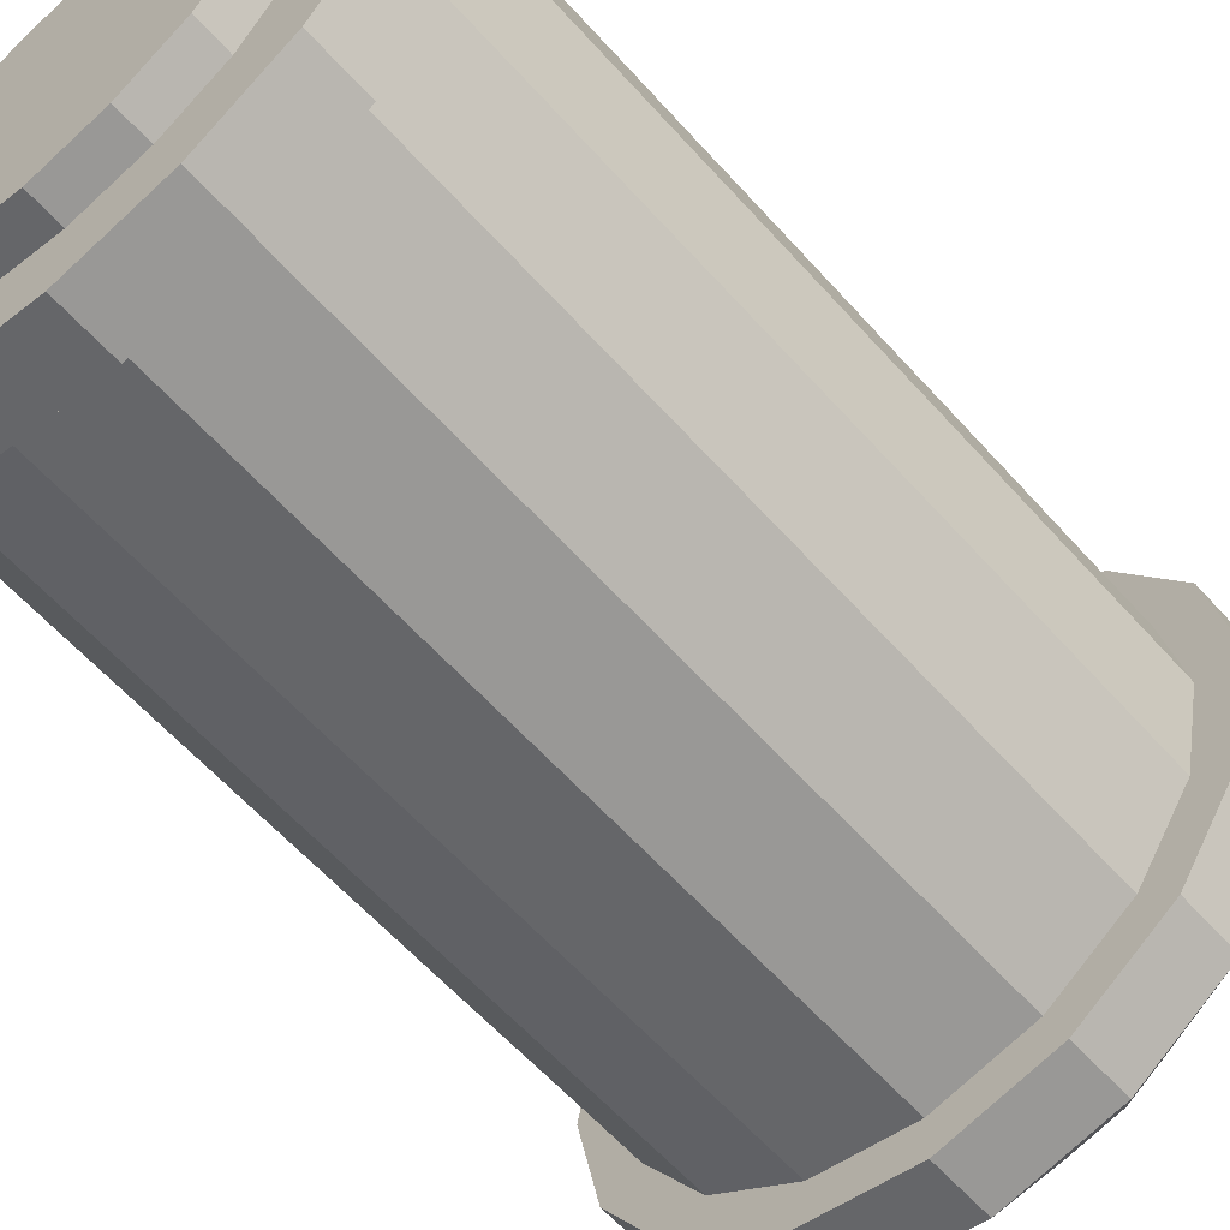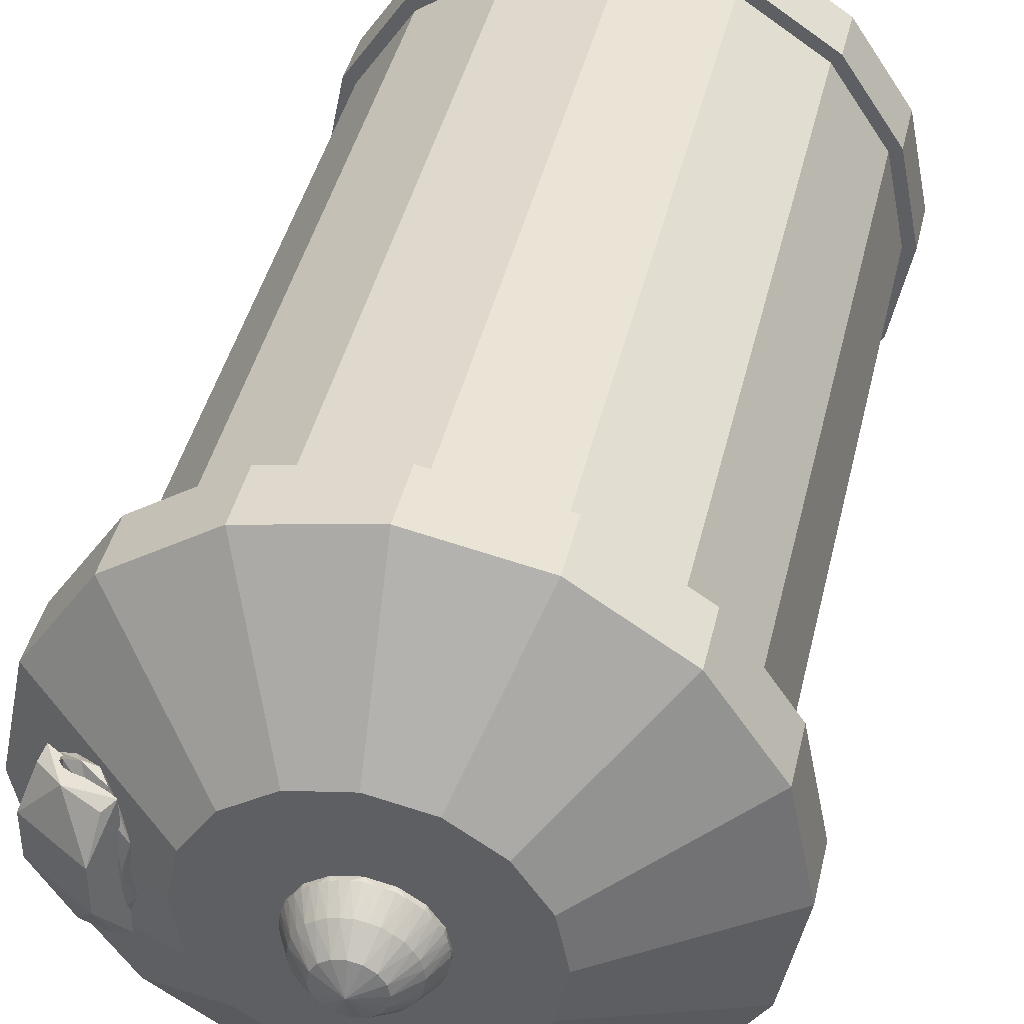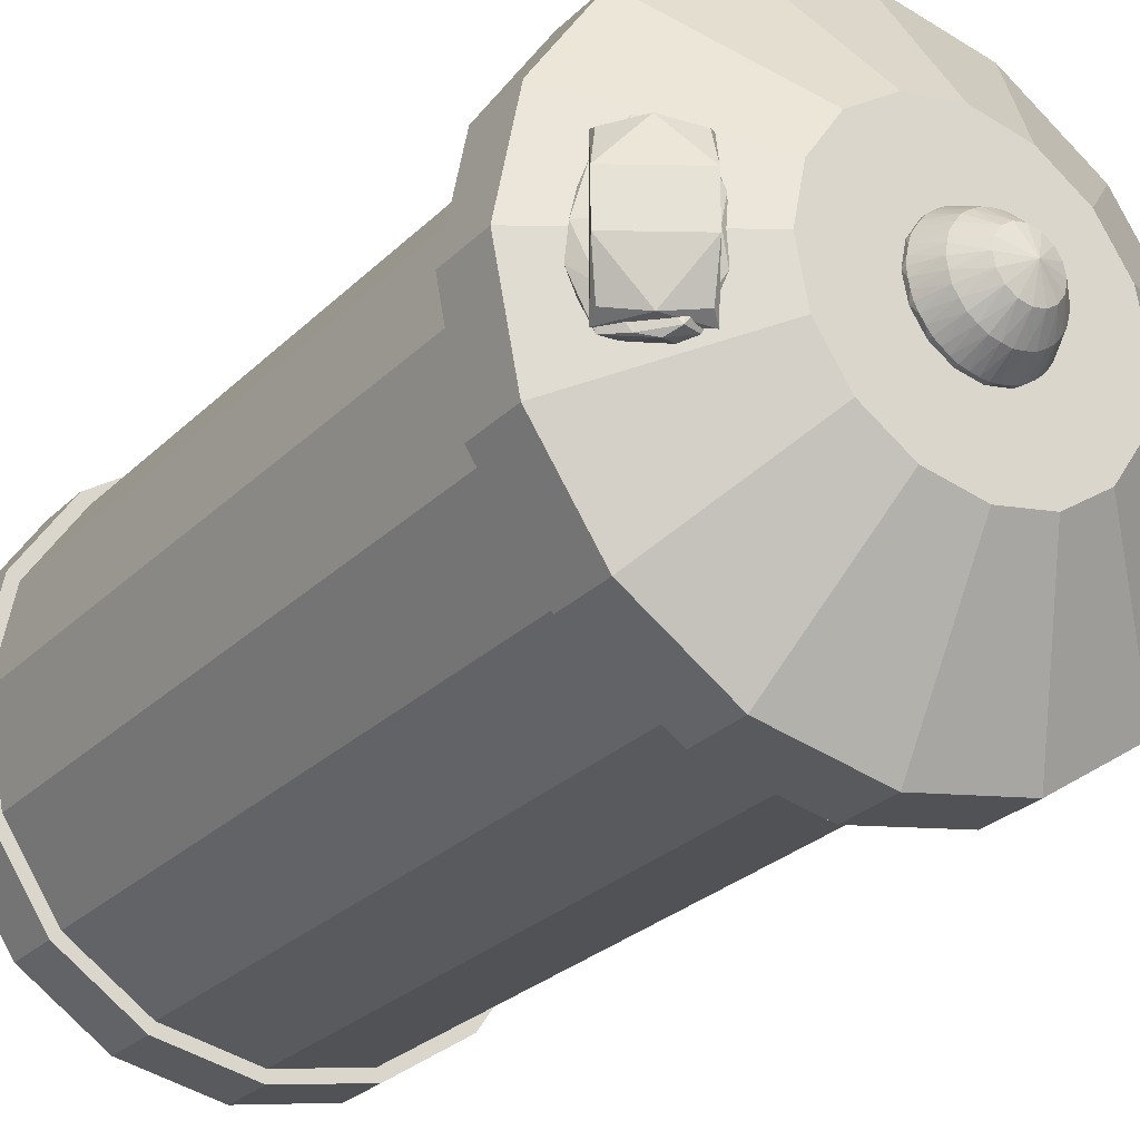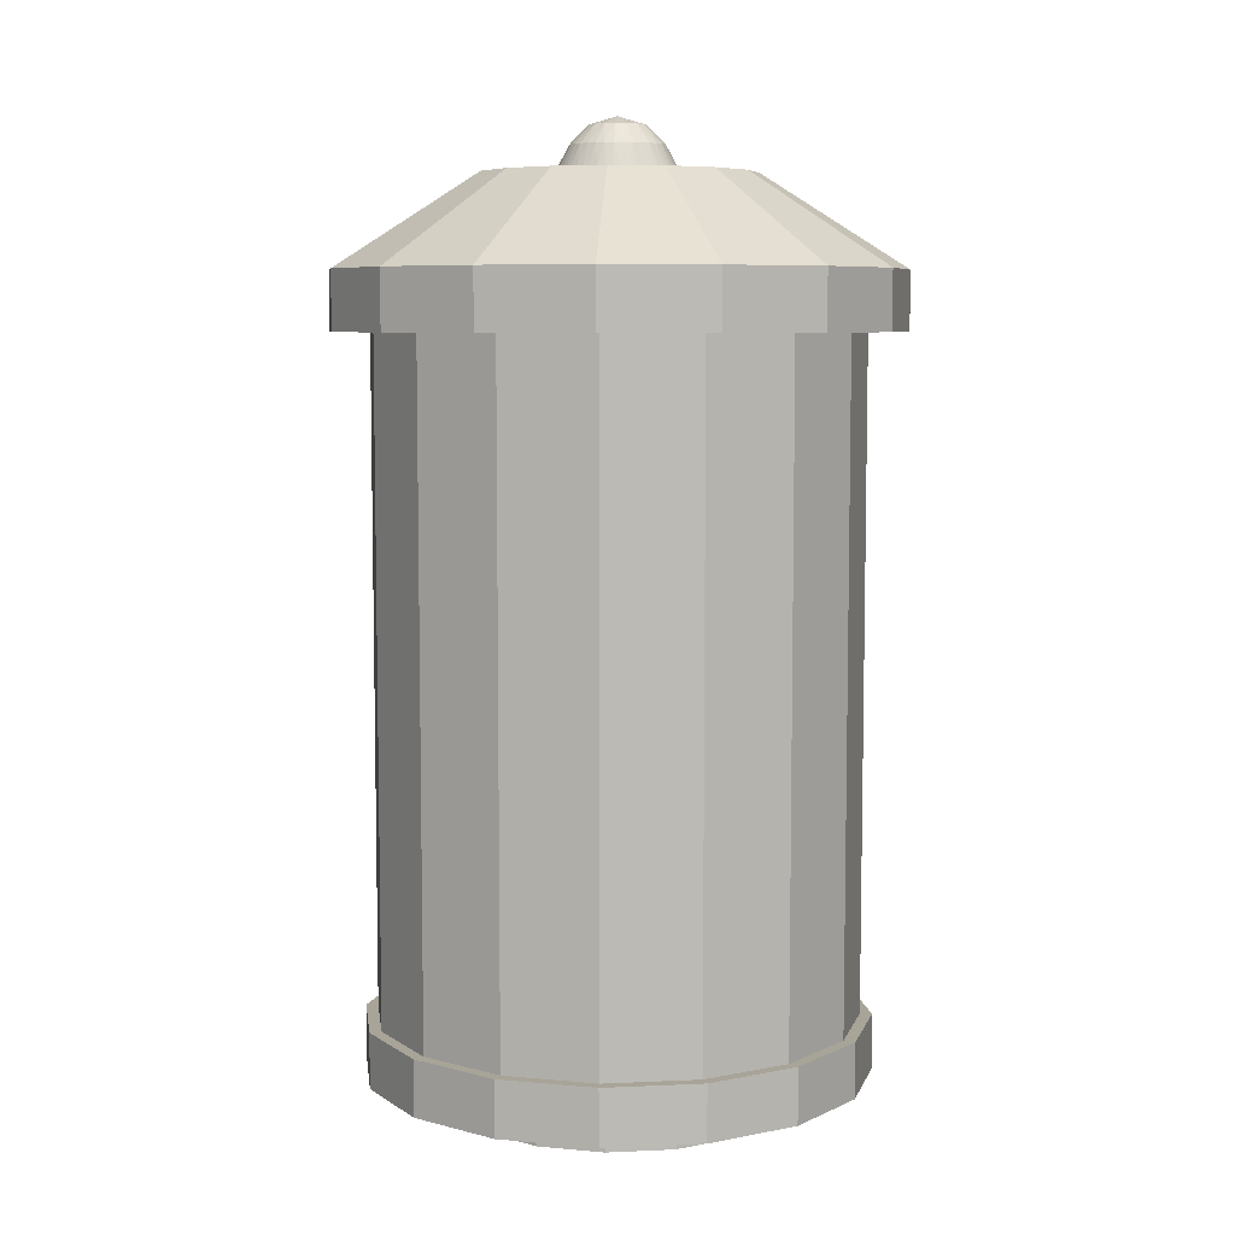
<metadata>
{"format":"obj","ext":"obj","renderer":"f3d","projection":"perspective","resolution":1024,"background":"white","views":[{"elev":-60.6,"azim":41.5,"up":"+Z"},{"elev":41.5,"azim":-167.2,"up":"+Z"},{"elev":-26.5,"azim":146.1,"up":"+Z"},{"elev":7.0,"azim":-108.7,"up":"+Y"}]}
</metadata>
<code>
o Cylinder
v 0 -1.763 -0
v 0 -1.396 -1
v 0 1.396 -1
v 0.3827 -1.396 -0.9239
v 0.3827 1.396 -0.9239
v 0.7071 -1.396 -0.7071
v 0.7071 1.396 -0.7071
v 0.9239 -1.396 -0.3827
v 0.9239 1.396 -0.3827
v 1 -1.396 0
v 1 1.396 0
v 0.9239 -1.396 0.3827
v 0.9239 1.396 0.3827
v 0.7071 -1.396 0.7071
v 0.7071 1.396 0.7071
v 0.3827 -1.396 0.9239
v 0.3827 1.396 0.9239
v 0 -1.396 1
v 0 1.396 1
v -0.3827 -1.396 0.9239
v -0.3827 1.396 0.9239
v -0.7071 -1.396 0.7071
v -0.7071 1.396 0.7071
v -0.9239 -1.396 0.3827
v -0.9239 1.396 0.3827
v -1 -1.396 -0
v -1 1.396 -0
v -0.9239 -1.396 -0.3827
v -0.9239 1.396 -0.3827
v -0.7071 -1.396 -0.7071
v -0.7071 1.396 -0.7071
v -0.3827 -1.396 -0.9239
v -0.3827 1.396 -0.9239
v -0 1.396 -1.164
v 0.4456 1.396 -1.076
v 0.8233 1.396 -0.8233
v 1.076 1.396 -0.4456
v 1.164 1.396 0
v 1.076 1.396 0.4456
v 0.8233 1.396 0.8233
v 0.4456 1.396 1.076
v 0 1.396 1.164
v -0.4456 1.396 1.076
v -0.8233 1.396 0.8233
v -1.076 1.396 0.4456
v -1.164 1.396 -0
v -1.076 1.396 -0.4456
v -0.8233 1.396 -0.8233
v -0.4456 1.396 -1.076
v -0 1.639 -1.164
v 0.4456 1.639 -1.076
v 0.8233 1.639 -0.8233
v 1.076 1.639 -0.4456
v 1.164 1.639 0
v 1.076 1.639 0.4456
v 0.8233 1.639 0.8233
v 0.4456 1.639 1.076
v 0 1.639 1.164
v -0.4456 1.639 1.076
v -0.8233 1.639 0.8233
v -1.076 1.639 0.4456
v -1.164 1.639 -0
v -1.076 1.639 -0.4456
v -0.8233 1.639 -0.8233
v -0.4456 1.639 -1.076
v 0 2.019 -0.564
v 0.2158 2.019 -0.5211
v 0.3988 2.019 -0.3988
v 0.5211 2.019 -0.2158
v 0.564 2.019 0
v 0.5211 2.019 0.2158
v 0.3988 2.019 0.3988
v 0.2158 2.019 0.5211
v 0 2.019 0.564
v -0.2158 2.019 0.5211
v -0.3988 2.019 0.3988
v -0.5211 2.019 0.2158
v -0.564 2.019 -0
v -0.5211 2.019 -0.2158
v -0.3988 2.019 -0.3988
v -0.2158 2.019 -0.5211
v 0 2.019 -0.2411
v 0.09226 2.019 -0.2227
v 0.1705 2.019 -0.1705
v 0.2227 2.019 -0.09226
v 0.2411 2.019 -0
v 0.2227 2.019 0.09226
v 0.1705 2.019 0.1705
v 0.09226 2.019 0.2227
v 0 2.019 0.2411
v -0.09226 2.019 0.2227
v -0.1705 2.019 0.1705
v -0.2227 2.019 0.09226
v -0.2411 2.019 -0
v -0.2227 2.019 -0.09226
v -0.1705 2.019 -0.1705
v -0.09226 2.019 -0.2227
v 0 2.038 -0.2411
v 0.09226 2.038 -0.2227
v 0.1705 2.038 -0.1705
v 0.2227 2.038 -0.09226
v 0.2411 2.038 -0
v 0.2227 2.038 0.09226
v 0.1705 2.038 0.1705
v 0.09226 2.038 0.2227
v 0 2.038 0.2411
v -0.09226 2.038 0.2227
v -0.1705 2.038 0.1705
v -0.2227 2.038 0.09226
v -0.2411 2.038 -0
v -0.2227 2.038 -0.09226
v -0.1705 2.038 -0.1705
v -0.09226 2.038 -0.2227
v 0 2.243 -0
v 0.06228 2.039 -0.2323
v 0.03138 2.039 -0.2385
v 0.1465 2.039 -0.1908
v 0.1203 2.039 -0.2083
v 0.2083 2.039 -0.1203
v 0.1908 2.039 -0.1465
v 0.2385 2.039 -0.03137
v 0.2323 2.039 -0.06228
v 0.2323 2.039 0.06228
v 0.2385 2.039 0.03137
v 0.1908 2.039 0.1465
v 0.2083 2.039 0.1203
v 0.1203 2.039 0.2083
v 0.1465 2.039 0.1908
v 0.03138 2.039 0.2385
v 0.06228 2.039 0.2323
v -0.06228 2.039 0.2323
v -0.03137 2.039 0.2385
v -0.1465 2.039 0.1908
v -0.1203 2.039 0.2083
v -0.2083 2.039 0.1203
v -0.1908 2.039 0.1465
v -0.2385 2.039 0.03137
v -0.2323 2.039 0.06228
v -0.2323 2.039 -0.06228
v -0.2385 2.039 -0.03137
v 0 2.208 0.1166
v 0 2.129 0.1937
v -0.1908 2.039 -0.1465
v -0.2083 2.039 -0.1203
v -0.1203 2.039 -0.2083
v -0.1465 2.039 -0.1908
v -0.03137 2.039 -0.2385
v -0.06228 2.039 -0.2323
v 0.1077 2.208 -0.04461
v 0.179 2.129 -0.07413
v -0.08243 2.208 -0.08243
v -0.137 2.129 -0.137
v -0.08243 2.208 0.08243
v -0.137 2.129 0.137
v 0.08243 2.208 0.08243
v 0.137 2.129 0.137
v 0.08243 2.208 -0.08243
v 0.137 2.129 -0.137
v -0.1077 2.208 -0.04461
v -0.179 2.129 -0.07413
v -0.04461 2.208 0.1077
v -0.07413 2.129 0.179
v 0.1077 2.208 0.04461
v 0.179 2.129 0.07413
v 0.1937 2.129 -0
v 0.1166 2.208 -0
v 0.04461 2.208 -0.1077
v 0.07413 2.129 -0.179
v -0.1166 2.208 -0
v -0.1937 2.129 -0
v -0.179 2.129 0.07413
v -0.1077 2.208 0.04461
v 0 2.208 -0.1166
v 0 2.129 -0.1937
v -0.07413 2.129 -0.179
v -0.04461 2.208 -0.1077
v 0.07413 2.129 0.179
v 0.04461 2.208 0.1077
v 0.03745 2.13 0.1883
v -0.03745 2.13 -0.1883
v -0.1883 2.13 0.03745
v 0.03745 2.13 -0.1883
v 0.1883 2.13 0.03745
v -0.03745 2.13 0.1883
v -0.1883 2.13 -0.03745
v 0.1067 2.13 -0.1596
v 0.1596 2.13 0.1067
v -0.1067 2.13 0.1596
v -0.1596 2.13 -0.1067
v 0.1596 2.13 -0.1067
v 0.1067 2.13 0.1596
v -0.1596 2.13 0.1067
v -0.1067 2.13 -0.1596
v 0.1883 2.13 -0.03745
v 0.1314 2.019 -0.1966
v 0.1966 2.019 -0.1314
v 0.2319 2.019 -0.04613
v 0.2319 2.019 0.04613
v 0.04613 2.019 -0.2319
v -0.04613 2.019 -0.2319
v -0.1314 2.019 -0.1966
v -0.1966 2.019 -0.1314
v -0.2319 2.019 -0.04613
v -0.2319 2.019 0.04613
v -0.1966 2.019 0.1314
v -0.1314 2.019 0.1966
v -0.04613 2.019 0.2319
v 0.04613 2.019 0.2319
v 0.1314 2.019 0.1966
v 0.1966 2.019 0.1314
v 0 -1.396 -1.05
v 0.402 -1.396 -0.9704
v 0.7427 -1.396 -0.7427
v 0.9704 -1.396 -0.402
v 1.05 -1.396 0
v 0.9704 -1.396 0.402
v 0.7427 -1.396 0.7427
v 0.402 -1.396 0.9704
v 0 -1.396 1.05
v -0.402 -1.396 0.9704
v -0.7427 -1.396 0.7427
v -0.9704 -1.396 0.402
v -1.05 -1.396 -0
v -0.9704 -1.396 -0.402
v -0.7427 -1.396 -0.7427
v -0.402 -1.396 -0.9704
v 0 -1.629 -1.05
v 0.402 -1.629 -0.9704
v 0.7427 -1.629 -0.7427
v 0.9704 -1.629 -0.402
v 1.05 -1.629 0
v 0.9704 -1.629 0.402
v 0.7427 -1.629 0.7427
v 0.402 -1.629 0.9704
v 0 -1.629 1.05
v -0.402 -1.629 0.9704
v -0.7427 -1.629 0.7427
v -0.9704 -1.629 0.402
v -1.05 -1.629 -0
v -0.9704 -1.629 -0.402
v -0.7427 -1.629 -0.7427
v -0.402 -1.629 -0.9704
v 0 -1.629 -0.7111
v 0.2721 -1.629 -0.657
v 0.5029 -1.629 -0.5029
v 0.657 -1.629 -0.2721
v 0.7111 -1.629 0
v 0.657 -1.629 0.2721
v 0.5029 -1.629 0.5029
v 0.2721 -1.629 0.657
v 0 -1.629 0.7111
v -0.2721 -1.629 0.657
v -0.5029 -1.629 0.5029
v -0.657 -1.629 0.2721
v -0.7111 -1.629 -0
v -0.657 -1.629 -0.2721
v -0.5029 -1.629 -0.5029
v -0.2721 -1.629 -0.657
v 0 -1.763 -0.7111
v 0.2721 -1.763 -0.657
v 0.5029 -1.763 -0.5029
v 0.657 -1.763 -0.2721
v 0.7111 -1.763 0
v 0.657 -1.763 0.2721
v 0.5029 -1.763 0.5029
v 0.2721 -1.763 0.657
v 0 -1.763 0.7111
v -0.2721 -1.763 0.657
v -0.5029 -1.763 0.5029
v -0.657 -1.763 0.2721
v -0.7111 -1.763 -0
v -0.657 -1.763 -0.2721
v -0.5029 -1.763 -0.5029
v -0.2721 -1.763 -0.657
v 0.9845 1.812 -0.2466
v 0.9845 1.812 0.2466
v 0.7535 1.957 -0.2466
v 0.7535 1.957 0.2466
v 0.7144 1.922 0.2718
v 0.9691 1.761 0.2718
v 0.9691 1.761 -0.2718
v 0.7144 1.922 -0.2718
v 0.7839 2.032 0.09059
v 0.7839 2.032 -0.09059
v 1.039 1.871 -0.09059
v 1.039 1.871 0.09059
v 0.8827 1.906 0.2718
v 0.8827 1.906 -0.2718
v 0.7144 1.922 0
v 0.9691 1.761 0
f 30 32 226 225
f 27 25 45 46
f 2 3 5 4
f 24 26 223 222
f 21 19 42 43
f 4 5 7 6
f 18 20 220 219
f 15 13 39 40
f 6 7 9 8
f 12 14 217 216
f 9 7 36 37
f 8 9 11 10
f 6 8 214 213
f 29 27 46 47
f 10 11 13 12
f 26 28 224 223
f 23 21 43 44
f 12 13 15 14
f 20 22 221 220
f 17 15 40 41
f 14 15 17 16
f 14 16 218 217
f 11 9 37 38
f 16 17 19 18
f 8 10 215 214
f 5 3 34 35
f 18 19 21 20
f 32 2 211 226
f 3 33 49 34
f 20 21 23 22
f 28 30 225 224
f 31 29 47 48
f 22 23 25 24
f 22 24 222 221
f 25 23 44 45
f 24 25 27 26
f 16 18 219 218
f 19 17 41 42
f 26 27 29 28
f 2 4 212 211
f 13 11 38 39
f 28 29 31 30
f 10 12 216 215
f 7 5 35 36
f 30 31 33 32
f 4 6 213 212
f 33 31 48 49
f 32 33 3 2
f 43 42 58 59
f 39 38 54 55
f 35 34 50 51
f 46 45 61 62
f 34 49 65 50
f 42 41 57 58
f 38 37 53 54
f 49 48 64 65
f 45 44 60 61
f 41 40 56 57
f 37 36 52 53
f 48 47 63 64
f 44 43 59 60
f 40 39 55 56
f 36 35 51 52
f 47 46 62 63
f 54 53 69 70
f 65 64 80 81
f 61 60 76 77
f 57 56 72 73
f 53 52 68 69
f 64 63 79 80
f 60 59 75 76
f 56 55 71 72
f 52 51 67 68
f 63 62 78 79
f 59 58 74 75
f 55 54 70 71
f 51 50 66 67
f 62 61 77 78
f 50 65 81 66
f 58 57 73 74
f 80 79 95 202 96
f 76 75 91 206 92
f 72 71 87 210 88
f 68 67 83 195 84
f 79 78 94 203 95
f 75 74 90 207 91
f 71 70 86 198 87
f 67 66 82 199 83
f 78 77 93 204 94
f 66 81 97 200 82
f 74 73 89 208 90
f 70 69 85 197 86
f 81 80 96 201 97
f 77 76 92 205 93
f 73 72 88 209 89
f 69 68 84 196 85
f 90 129 106
f 106 132 90
f 107 134 91
f 107 91 131
f 102 121 165
f 113 145 175
f 109 135 171
f 105 127 177
f 101 119 150
f 112 143 152
f 108 133 154
f 104 125 156
f 100 117 158
f 111 139 160
f 107 131 162
f 103 123 164
f 99 115 168
f 110 137 170
f 98 147 174
f 106 129 142
f 141 178 114
f 142 179 141
f 141 179 178
f 179 177 178
f 142 129 179
f 129 130 179
f 179 130 177
f 130 105 177
f 173 176 114
f 174 180 173
f 173 180 176
f 180 175 176
f 174 147 180
f 147 148 180
f 180 148 175
f 148 113 175
f 169 172 114
f 170 181 169
f 169 181 172
f 181 171 172
f 170 137 181
f 137 138 181
f 181 138 171
f 138 109 171
f 167 173 114
f 168 182 167
f 167 182 173
f 182 174 173
f 168 115 182
f 115 116 182
f 182 116 174
f 116 98 174
f 163 166 114
f 164 183 163
f 163 183 166
f 183 165 166
f 164 123 183
f 123 124 183
f 183 124 165
f 124 102 165
f 161 141 114
f 162 184 161
f 161 184 141
f 184 142 141
f 162 131 184
f 131 132 184
f 184 132 142
f 132 106 142
f 159 169 114
f 160 185 159
f 159 185 169
f 185 170 169
f 160 139 185
f 139 140 185
f 185 140 170
f 140 110 170
f 157 167 114
f 158 186 157
f 157 186 167
f 186 168 167
f 158 117 186
f 117 118 186
f 186 118 168
f 118 99 168
f 155 163 114
f 156 187 155
f 155 187 163
f 187 164 163
f 156 125 187
f 125 126 187
f 187 126 164
f 126 103 164
f 153 161 114
f 154 188 153
f 153 188 161
f 188 162 161
f 154 133 188
f 133 134 188
f 188 134 162
f 134 107 162
f 151 159 114
f 152 189 151
f 151 189 159
f 189 160 159
f 152 143 189
f 143 144 189
f 189 144 160
f 144 111 160
f 149 157 114
f 150 190 149
f 149 190 157
f 190 158 157
f 150 119 190
f 119 120 190
f 190 120 158
f 120 100 158
f 178 155 114
f 177 191 178
f 178 191 155
f 191 156 155
f 177 127 191
f 127 128 191
f 191 128 156
f 128 104 156
f 172 153 114
f 171 192 172
f 172 192 153
f 192 154 153
f 171 135 192
f 135 136 192
f 192 136 154
f 136 108 154
f 176 151 114
f 175 193 176
f 176 193 151
f 193 152 151
f 175 145 193
f 145 146 193
f 193 146 152
f 146 112 152
f 166 149 114
f 165 194 166
f 166 194 149
f 194 150 149
f 165 121 194
f 121 122 194
f 194 122 150
f 122 101 150
f 105 130 89
f 89 127 105
f 104 128 88
f 88 125 104
f 103 126 87
f 103 87 123
f 102 124 86
f 86 121 102
f 101 122 85
f 85 119 101
f 100 120 84
f 84 117 100
f 99 118 83
f 99 83 115
f 98 116 82
f 82 147 98
f 113 148 97
f 97 145 113
f 112 146 96
f 96 143 112
f 111 144 95
f 95 139 111
f 110 140 94
f 110 94 137
f 109 138 93
f 93 135 109
f 108 136 92
f 92 133 108
f 117 195 118
f 195 83 118
f 117 84 195
f 121 86 197
f 122 121 197
f 197 85 122
f 119 85 196
f 120 119 196
f 196 84 120
f 115 83 199
f 116 115 199
f 199 82 116
f 147 82 200
f 148 147 200
f 200 97 148
f 201 146 145
f 145 97 201
f 96 146 201
f 143 96 202
f 144 143 202
f 202 95 144
f 139 95 203
f 140 139 203
f 203 94 140
f 137 94 204
f 138 137 204
f 204 93 138
f 135 93 205
f 136 135 205
f 205 92 136
f 133 92 206
f 134 133 206
f 206 91 134
f 131 91 207
f 132 131 207
f 207 90 132
f 129 90 208
f 130 129 208
f 208 89 130
f 127 89 209
f 128 127 209
f 209 88 128
f 125 88 210
f 126 125 210
f 210 87 126
f 123 87 198
f 124 123 198
f 198 86 124
f 220 221 237 236
f 216 217 233 232
f 212 213 229 228
f 223 224 240 239
f 219 220 236 235
f 215 216 232 231
f 211 212 228 227
f 222 223 239 238
f 226 211 227 242
f 218 219 235 234
f 214 215 231 230
f 225 226 242 241
f 221 222 238 237
f 217 218 234 233
f 213 214 230 229
f 224 225 241 240
f 235 236 252 251
f 231 232 248 247
f 227 228 244 243
f 238 239 255 254
f 242 227 243 258
f 234 235 251 250
f 230 231 247 246
f 241 242 258 257
f 237 238 254 253
f 233 234 250 249
f 229 230 246 245
f 240 241 257 256
f 236 237 253 252
f 232 233 249 248
f 228 229 245 244
f 239 240 256 255
f 246 247 263 262
f 257 258 274 273
f 253 254 270 269
f 249 250 266 265
f 245 246 262 261
f 256 257 273 272
f 252 253 269 268
f 248 249 265 264
f 244 245 261 260
f 255 256 272 271
f 251 252 268 267
f 247 248 264 263
f 243 244 260 259
f 254 255 271 270
f 258 243 259 274
f 250 251 267 266
f 1 259 260
f 1 260 261
f 1 261 262
f 1 262 263
f 1 263 264
f 1 264 265
f 1 265 266
f 1 266 267
f 1 267 268
f 1 268 269
f 1 269 270
f 1 270 271
f 1 271 272
f 1 272 273
f 1 273 274
f 1 274 259
f 288 285 284
f 287 286 283
f 283 284 285 286
f 287 283 278
f 286 287 276
f 275 285 288
f 277 288 284
f 277 284 282
f 278 283 279
f 283 289 284
f 283 289 279
f 282 284 289
f 278 279 287
f 279 280 287
f 280 276 287
f 281 285 275
f 285 290 286
f 290 285 281
f 290 280 286
f 286 276 280
f 275 288 281
f 281 288 282
f 282 288 277
f 279 289 282 281 290 280
o Icosphere
v 0.8158 1.797 0
v 0.9469 1.753 0.1846
v 0.7856 1.848 0.3062
v 0.6859 1.906 0
v 0.7856 1.848 -0.2987
v 0.9853 1.735 -0.1846
v 0.8979 1.835 0.2987
v 0.7367 1.929 0.1846
v 0.7367 1.929 -0.1846
v 0.8979 1.835 -0.2987
v 1.026 1.763 -0
v 0.8677 1.886 0
v 0.7935 1.819 0.1756
v 0.8883 1.764 0.1085
v 0.8705 1.793 0.2841
v 0.9653 1.738 0
v 0.8883 1.764 -0.1085
v 0.7349 1.853 0
v 0.7172 1.883 0.1756
v 0.7935 1.819 -0.1756
v 0.7172 1.883 -0.1756
v 0.8873 1.774 -0.2894
v 0.9951 1.752 0.1085
v 1.023 1.738 -0.1085
v 0.8418 1.841 0.3131
v 0.9416 1.755 0.2369
v 0.6884 1.931 0.1085
v 0.747 1.897 0.2841
v 0.747 1.897 -0.2841
v 0.6884 1.931 -0.1085
v 0.9533 1.767 -0.2894
v 0.8418 1.872 -0.3122
v 0.9714 1.769 0.1878
v 0.813 1.889 0.2247
v 0.7182 1.945 0
v 0.813 1.921 -0.291
v 0.9664 1.8 -0.1756
v 0.89 1.864 0.1756
v 0.9486 1.83 0
v 0.7952 1.919 0.1085
v 0.7952 1.919 -0.1085
v 0.89 1.864 -0.1756
f 291 304 303
f 292 304 306
f 291 303 308
f 291 308 310
f 291 310 307
f 292 306 313
f 293 305 315
f 294 309 317
f 295 311 319
f 296 312 321
f 292 313 316
f 293 315 318
f 294 317 320
f 295 319 322
f 296 321 314
f 297 323 328
f 298 324 330
f 299 325 331
f 300 326 332
f 301 327 329
f 329 332 302
f 329 327 332
f 327 300 332
f 332 331 302
f 332 326 331
f 326 299 331
f 331 330 302
f 331 325 330
f 325 298 330
f 330 328 302
f 330 324 328
f 324 297 328
f 328 329 302
f 328 323 329
f 323 301 329
f 314 327 301
f 314 321 327
f 321 300 327
f 322 326 300
f 322 319 326
f 319 299 326
f 320 325 299
f 320 317 325
f 317 298 325
f 318 324 298
f 318 315 324
f 315 297 324
f 316 323 297
f 316 313 323
f 313 301 323
f 321 322 300
f 321 312 322
f 312 295 322
f 319 320 299
f 319 311 320
f 311 294 320
f 317 318 298
f 317 309 318
f 309 293 318
f 315 316 297
f 315 305 316
f 305 292 316
f 313 314 301
f 313 306 314
f 306 296 314
f 307 312 296
f 307 310 312
f 310 295 312
f 310 311 295
f 310 308 311
f 308 294 311
f 308 309 294
f 308 303 309
f 303 293 309
f 306 307 296
f 306 304 307
f 304 291 307
f 303 305 293
f 303 304 305
f 304 292 305

</code>
